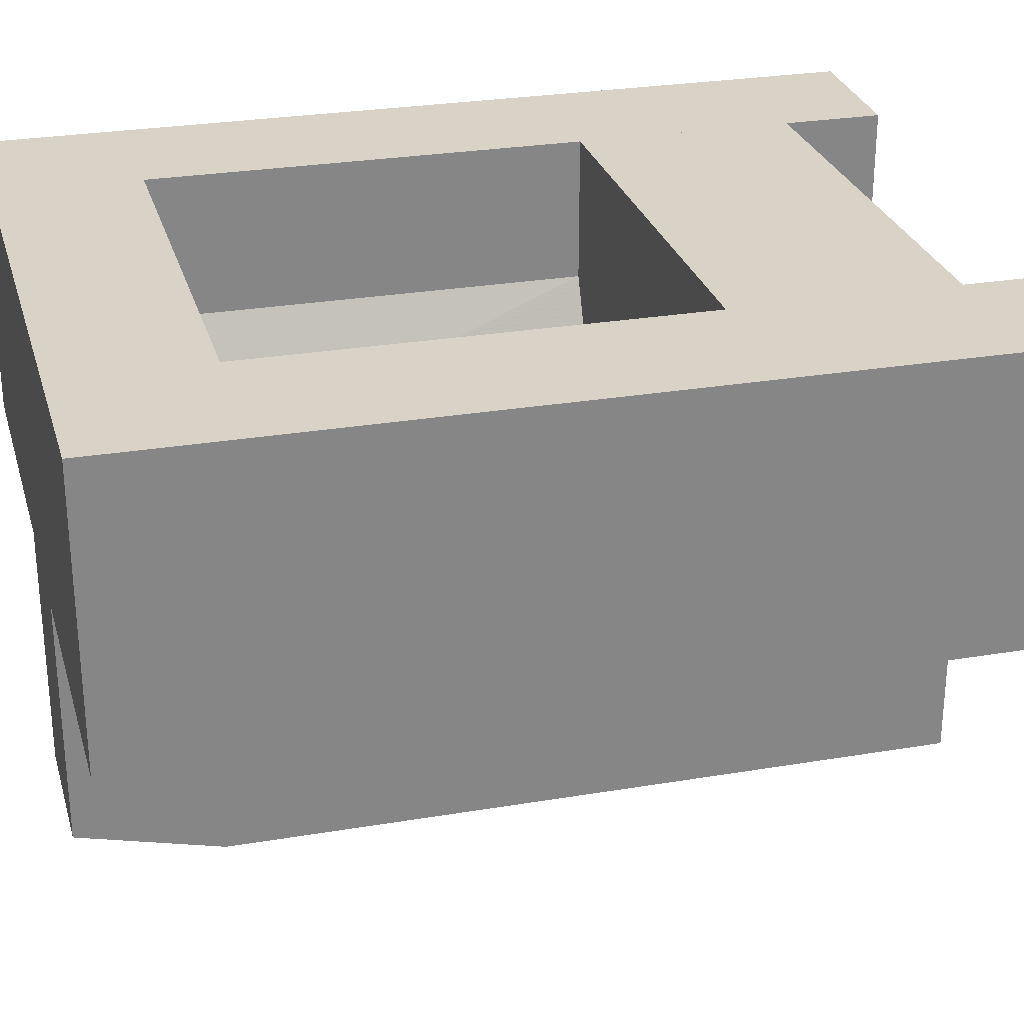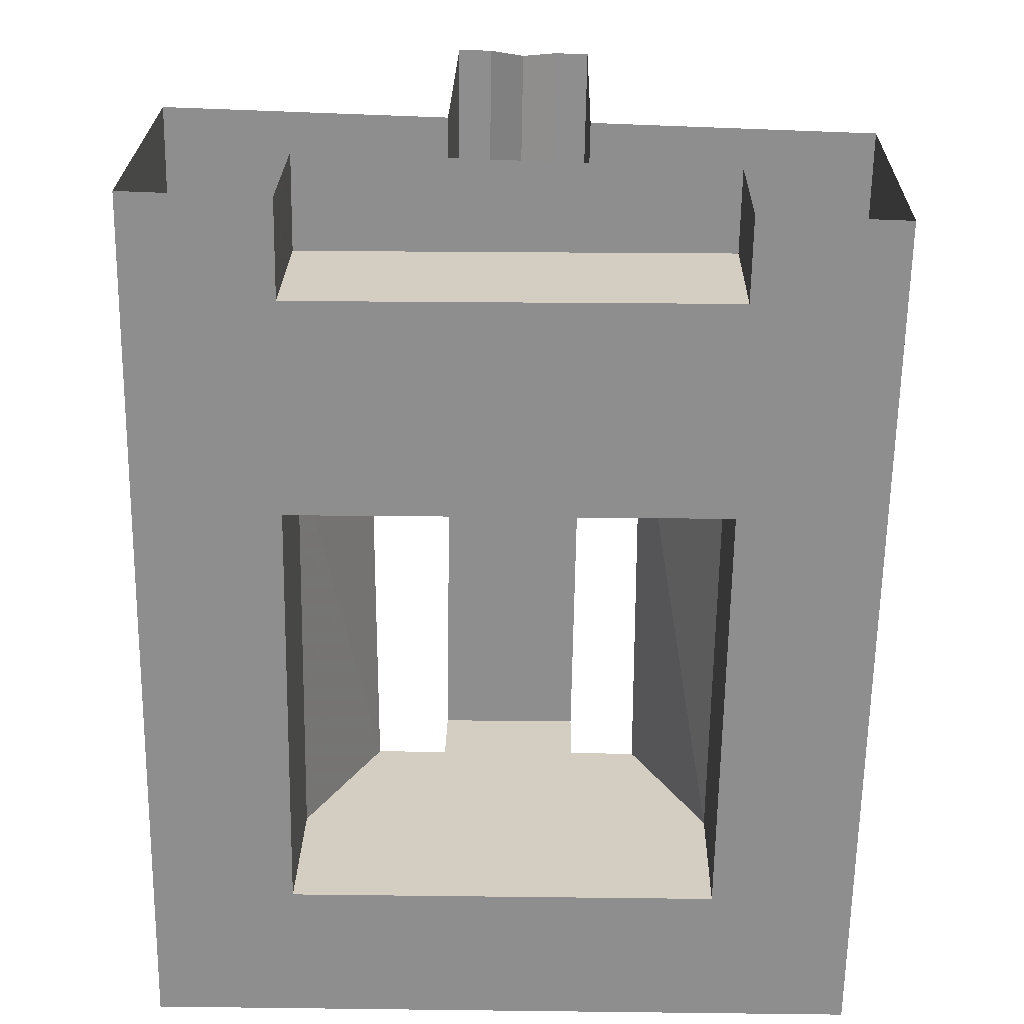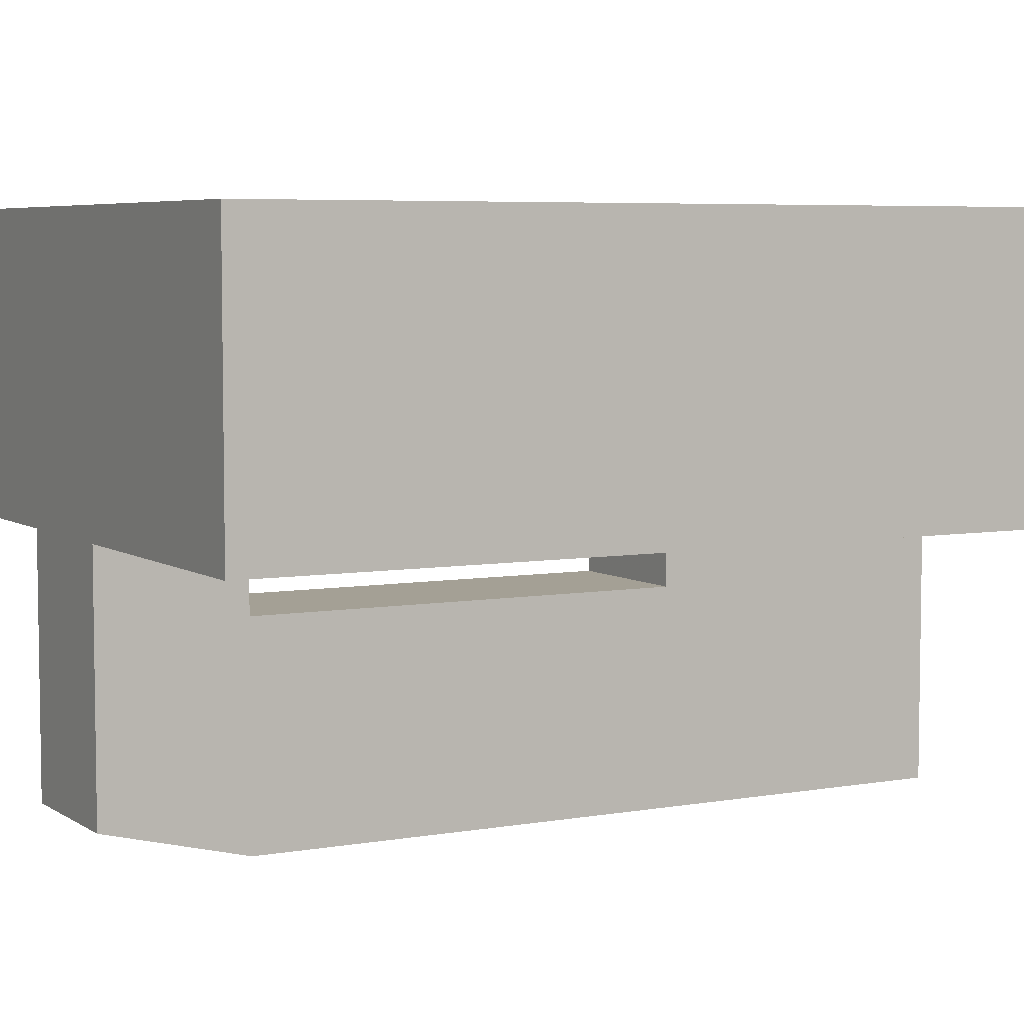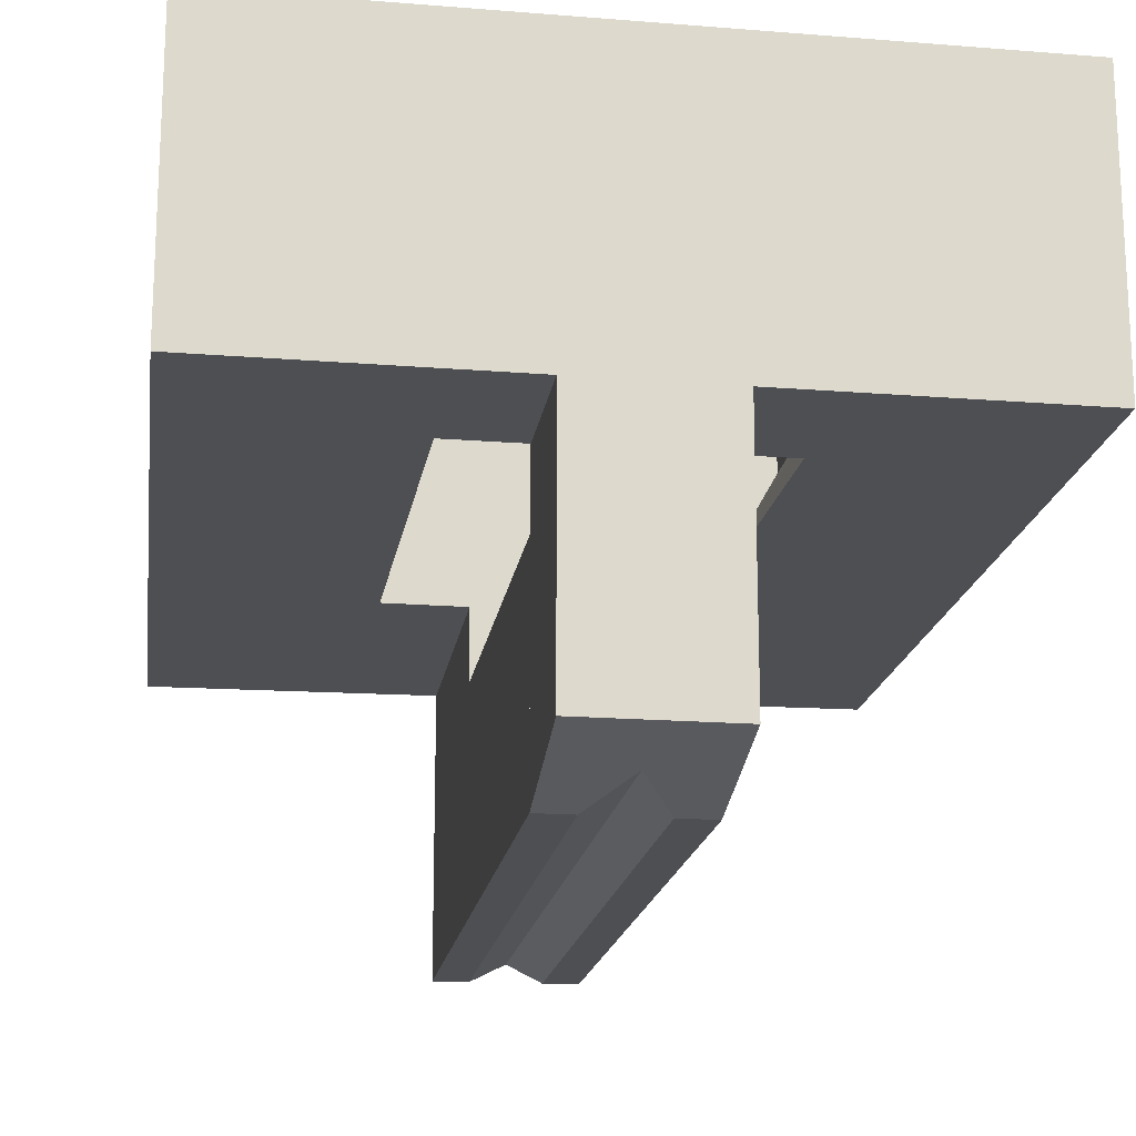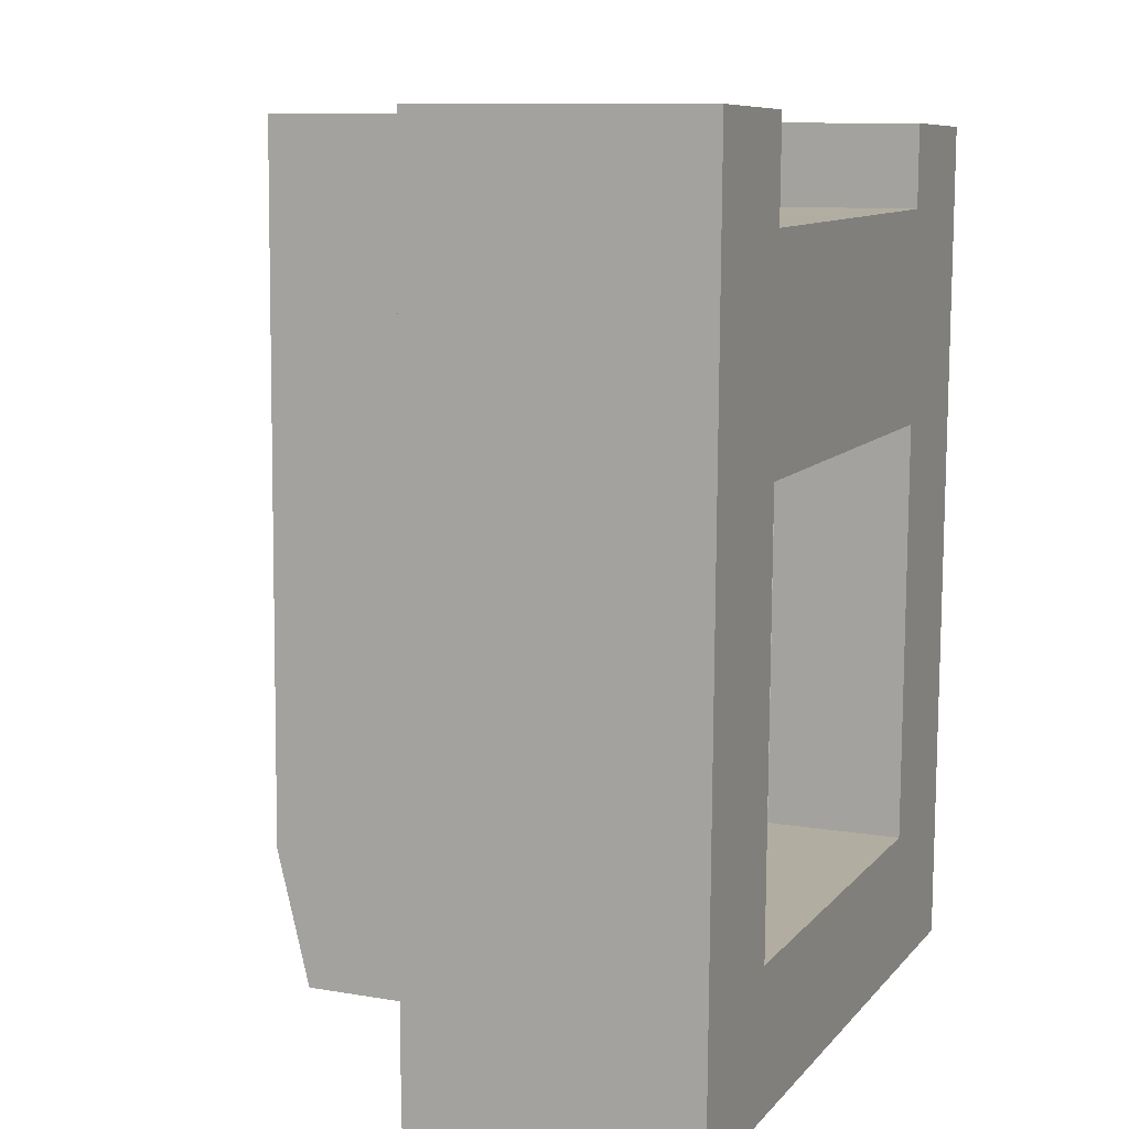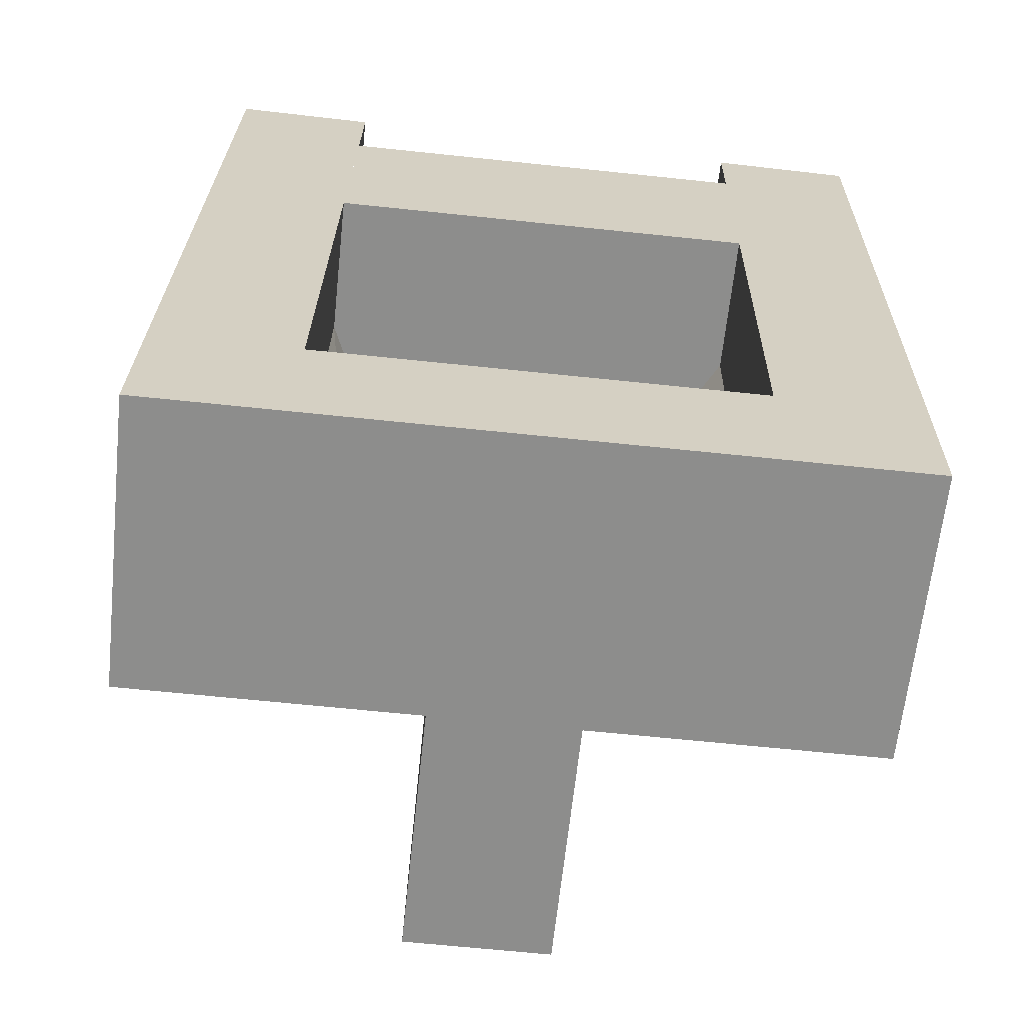
<metadata>
{"format":"obj","ext":"obj","renderer":"f3d","projection":"perspective","resolution":1024,"background":"white","views":[{"elev":27.9,"azim":-105.3,"up":"+Y"},{"elev":24.9,"azim":-178.9,"up":"+Z"},{"elev":5.7,"azim":-119.3,"up":"+Y"},{"elev":-17.7,"azim":171.0,"up":"+Y"},{"elev":10.3,"azim":113.3,"up":"+Z"},{"elev":-64.4,"azim":173.9,"up":"+Z"}]}
</metadata>
<code>
v 37.2 0.6 0.2
v 37.2 0.8 0.2
v 37.19 0.8 0.8
v 37.19 0.6 0.8
v 37.18 0.6 1.1
v 37.18 0.8 1.1
v 37.18 0.8 1.217
v 37.18 0.6 1.217
v 37.18 0.6 1.1
v 37.18 0.6 1.217
v 37.78 0.6 1.237
v 37.78 0.6 1.1
v 37.18 0.6 1.1
v 37.78 0.6 1.1
v 37.78 0.8 1.1
v 37.18 0.8 1.1
v 37.18 0.8 1.1
v 37.78 0.8 1.1
v 37.79 0.8 0.8
v 37.19 0.8 0.8
v 37 0.8 0
v 37.2 0.8 0.2
v 37.8 0.8 0.2
v 38 0.8 0
v 36.98 0.8 1.211
v 37.18 0.8 1.217
v 37.2 0.8 0.2
v 37 0.8 0
v 37.3 0.4 0.8
v 37.39 0.4 0.8
v 37.38 0.4 1.224
v 36.98 0.4 1.211
v 37 0.4 0
v 37.3 0.4 0.2
v 37.3 0.4 0.8
v 36.98 0.4 1.211
v 37 0.4 0
v 37.4 0.4 0
v 37.4 0.4 0.2
v 37.3 0.4 0.2
v 37.59 0.3 0.8
v 37.6 0.3 0.2
v 37.4 0.3 0.2
v 37.39 0.3 0.8
v 37.4 0.4 0.2
v 37.4 0.3 0.2
v 37.6 0.3 0.2
v 37.6 0.4 0.2
v 37.7 0.4 0.2
v 37.8 0.6 0.2
v 37.2 0.6 0.2
v 37.3 0.4 0.2
v 37.2 0.6 0.2
v 37.8 0.6 0.2
v 37.8 0.8 0.2
v 37.2 0.8 0.2
v 37.39 0.3 0.8
v 37.39 0.4 0.8
v 37.59 0.4 0.8
v 37.59 0.3 0.8
v 37.79 0.6 0.8
v 37.7 0.4 0.8
v 37.3 0.4 0.8
v 37.19 0.6 0.8
v 37.79 0.6 0.8
v 37.19 0.6 0.8
v 37.19 0.8 0.8
v 37.79 0.8 0.8
v 37.2 0.6 0.2
v 37.19 0.6 0.8
v 37.3 0.4 0.8
v 37.3 0.4 0.2
v 37.79 0.6 0.8
v 37.8 0.6 0.2
v 37.7 0.4 0.2
v 37.7 0.4 0.8
v 37.43 0 1.225
v 37.38 0 1.224
v 37.4 0 0.2
v 37.45 0 0.2
v 37.45 0 0.2
v 37.5 0.025 0.1
v 37.48 0.025 1.227
v 37.43 0 1.225
v 37.53 0 1.229
v 37.48 0.025 1.227
v 37.5 0.025 0.1
v 37.55 0 0.2
v 37.38 0 1.224
v 37.39 0.3 0.8
v 37.4 0.3 0.2
v 37.4 0 0.2
v 37.4 0 0.2
v 37.4 0.4 0.2
v 37.4 0.4 0
v 37.4 0.05 0
v 37.38 0 1.224
v 37.38 0.4 1.224
v 37.39 0.4 0.8
v 37.39 0.3 0.8
v 37 0.8 0
v 37 0.4 0
v 36.98 0.4 1.211
v 36.98 0.8 1.211
v 37.78 0.8 1.237
v 37.98 0.8 1.243
v 38 0.8 0
v 37.8 0.8 0.2
v 37.59 0.4 0.8
v 37.7 0.4 0.8
v 37.98 0.4 1.243
v 37.58 0.4 1.23
v 37.7 0.4 0.2
v 38 0.4 0
v 37.98 0.4 1.243
v 37.7 0.4 0.8
v 37.6 0.4 0
v 38 0.4 0
v 37.7 0.4 0.2
v 37.6 0.4 0.2
v 37.58 0 1.23
v 37.53 0 1.229
v 37.55 0 0.2
v 37.6 0 0.2
v 37.59 0.3 0.8
v 37.58 0 1.23
v 37.6 0 0.2
v 37.6 0.3 0.2
v 37.58 0.4 1.23
v 37.58 0 1.23
v 37.59 0.3 0.8
v 37.59 0.4 0.8
v 37.6 0.4 0.2
v 37.6 0 0.2
v 37.6 0.05 0
v 37.6 0.4 0
v 38 0.4 0
v 38 0.8 0
v 37.98 0.8 1.243
v 37.98 0.4 1.243
v 37.8 0.8 0.2
v 37.8 0.6 0.2
v 37.79 0.6 0.8
v 37.79 0.8 0.8
v 37.78 0.8 1.1
v 37.78 0.6 1.1
v 37.78 0.6 1.237
v 37.78 0.8 1.237
v 37 0.8 0
v 38 0.8 0
v 38 0.4 0
v 37 0.4 0
v 37.4 0.4 0
v 37.6 0.4 0
v 37.6 0.05 0
v 37.4 0.05 0
v 37.4 0.05 0
v 37.6 0.05 0
v 37.5 0.025 0.1
v 37.4 0 0.2
v 37.4 0.05 0
v 37.5 0.025 0.1
v 37.45 0 0.2
v 37.55 0 0.2
v 37.5 0.025 0.1
v 37.6 0.05 0
v 37.6 0 0.2
g mesh7030366
f 1 2 3
f 3 4 1
f 5 6 7
f 7 8 5
f 9 10 11
f 11 12 9
f 13 14 15
f 15 16 13
f 17 18 19
f 19 20 17
f 21 22 23
f 23 24 21
f 25 26 27
f 27 28 25
f 29 30 31
f 31 32 29
f 33 34 35
f 35 36 33
f 37 38 39
f 39 40 37
f 41 42 43
f 43 44 41
f 45 46 47
f 47 48 45
f 49 50 51
f 51 52 49
f 53 54 55
f 55 56 53
f 57 58 59
f 59 60 57
f 61 62 63
f 63 64 61
f 65 66 67
f 67 68 65
f 69 70 71
f 71 72 69
f 73 74 75
f 75 76 73
f 77 78 79
f 79 80 77
f 81 82 83
f 83 84 81
f 85 86 87
f 87 88 85
f 89 90 91
f 91 92 89
f 93 94 95
f 95 96 93
f 97 98 99
f 99 100 97
f 101 102 103
f 103 104 101
f 105 106 107
f 107 108 105
f 109 110 111
f 111 112 109
f 113 114 115
f 115 116 113
f 117 118 119
f 119 120 117
f 121 122 123
f 123 124 121
f 125 126 127
f 127 128 125
f 129 130 131
f 131 132 129
f 133 134 135
f 135 136 133
f 137 138 139
f 139 140 137
f 141 142 143
f 143 144 141
f 145 146 147
f 147 148 145
f 149 150 151
f 151 152 149
f 153 154 155
f 155 156 153
f 157 158 159
f 160 161 162
f 162 163 160
f 164 165 166
f 166 167 164

</code>
